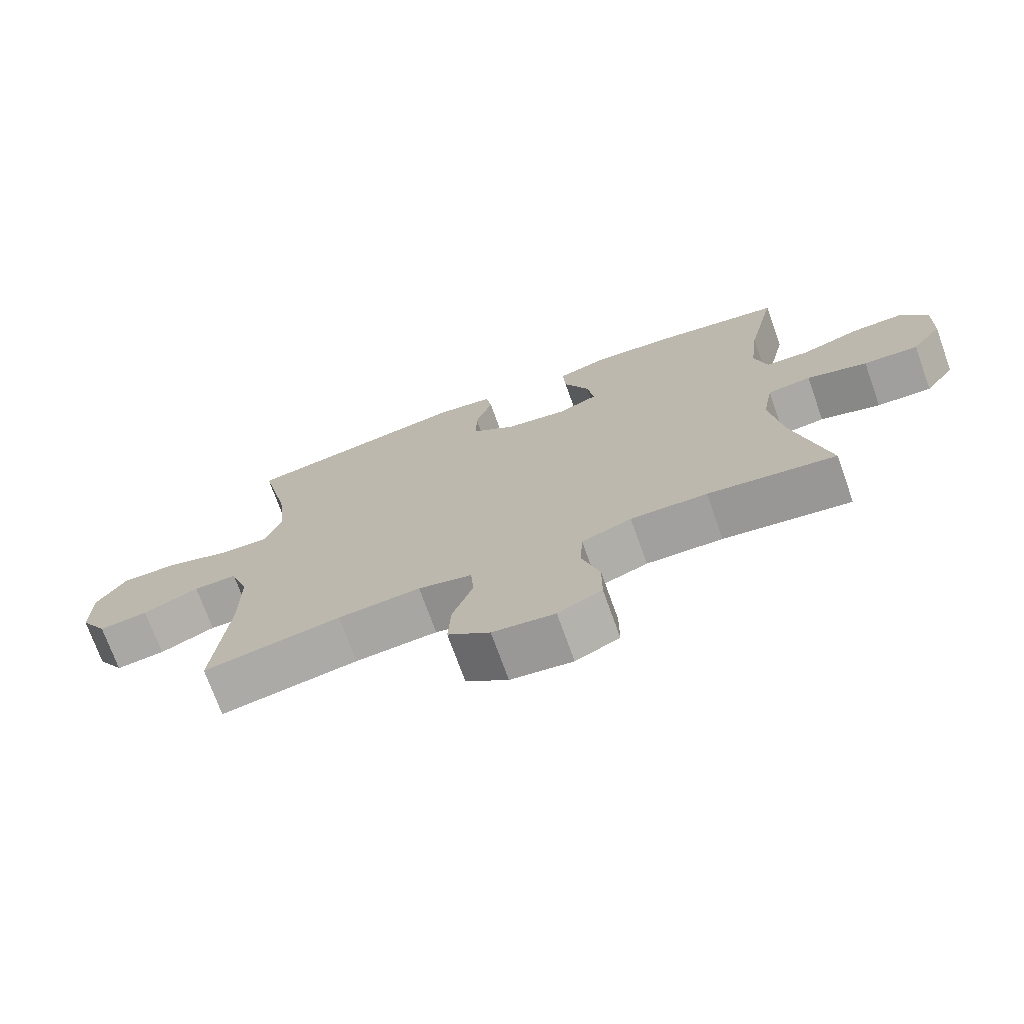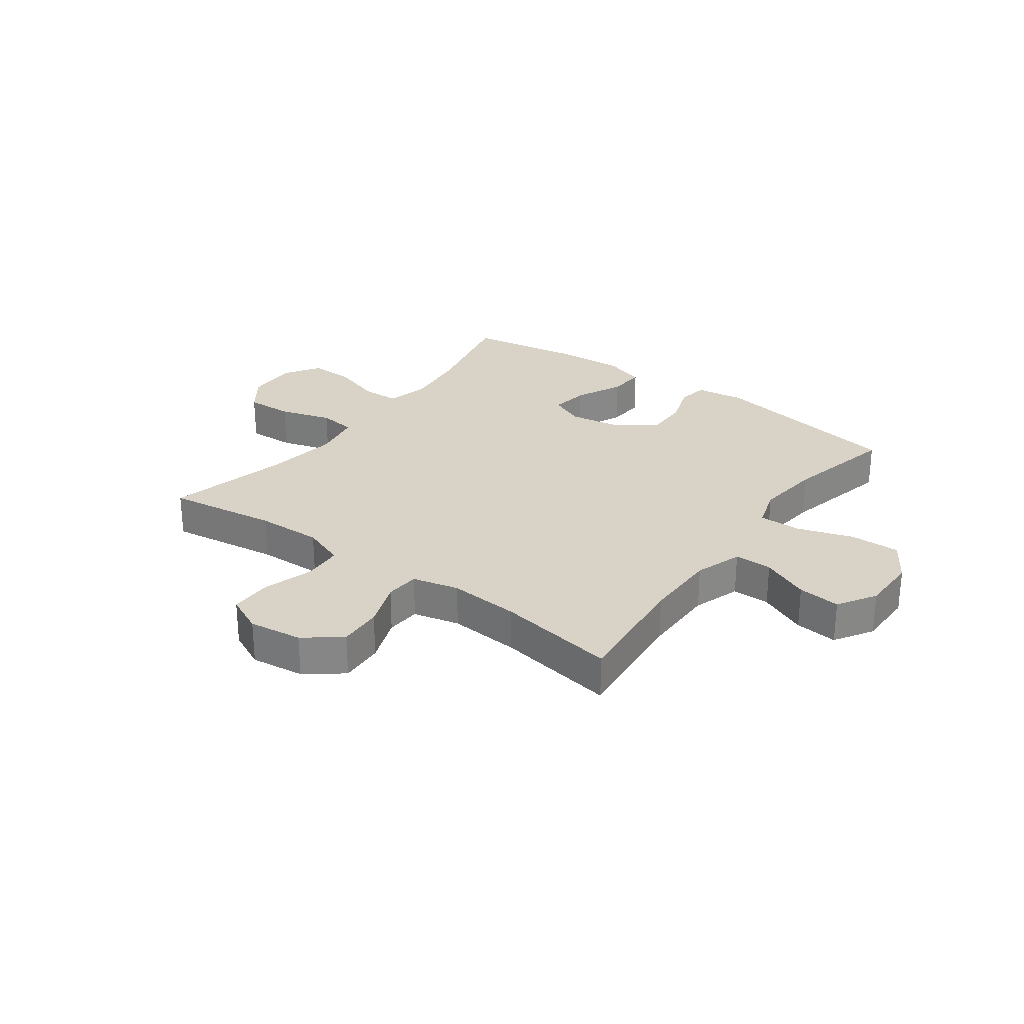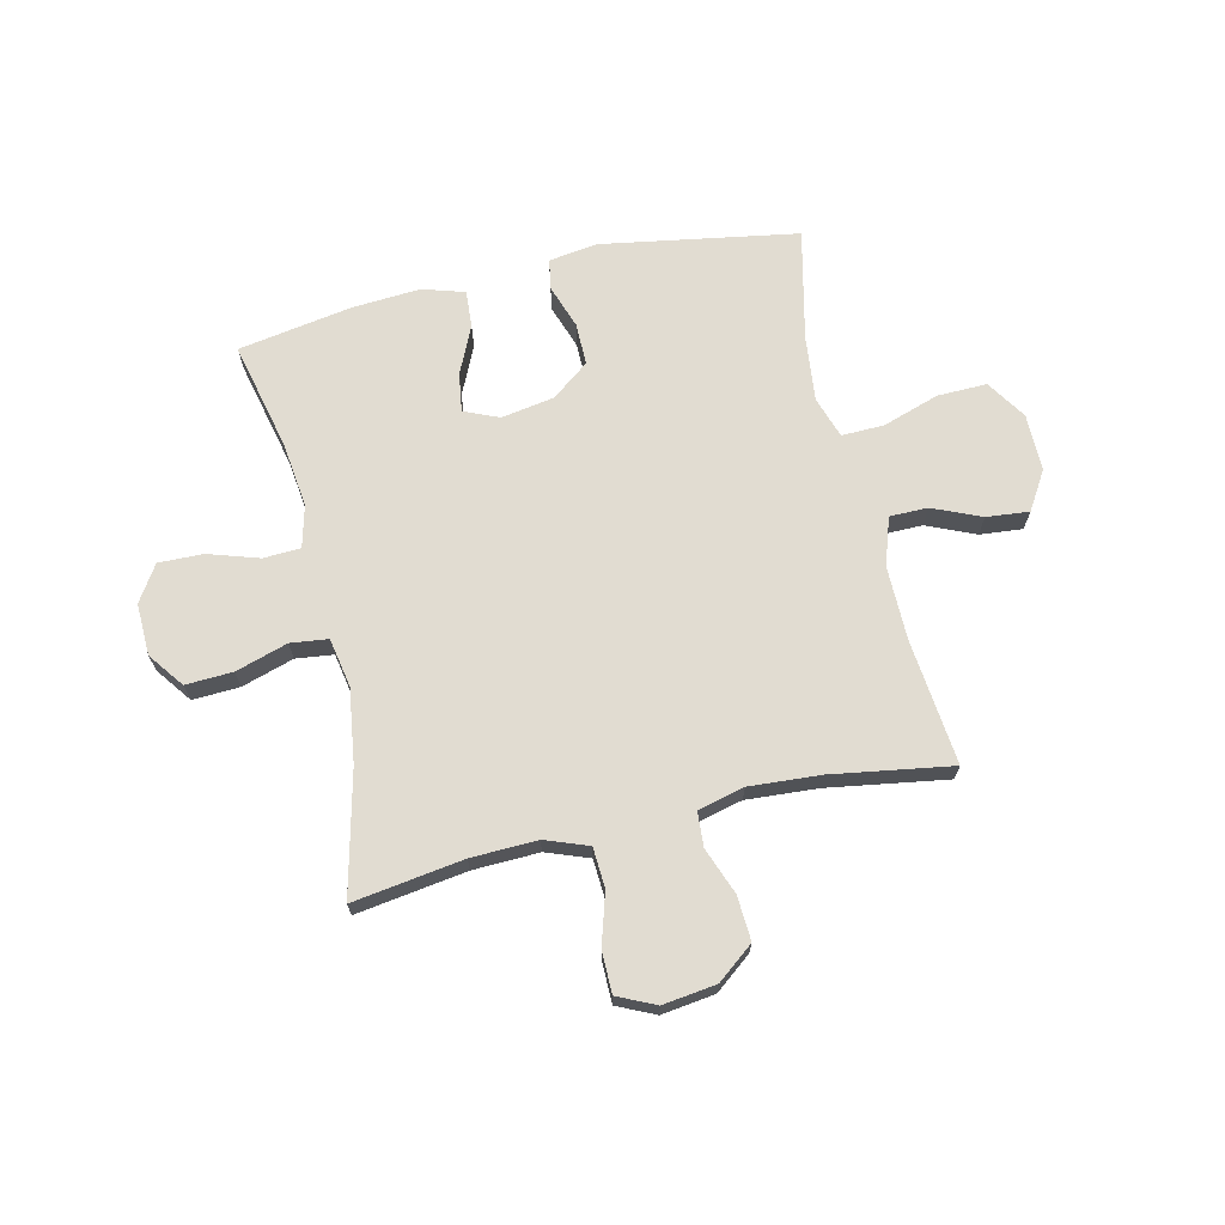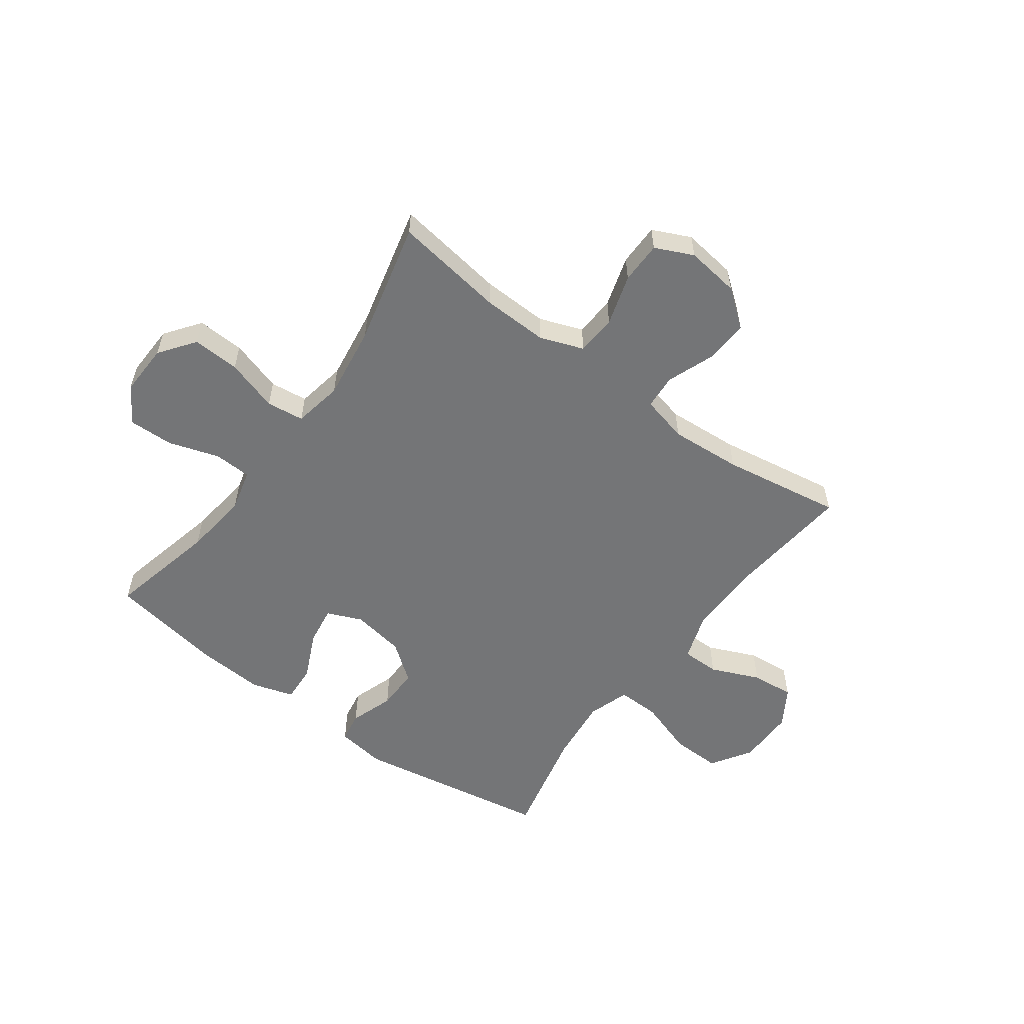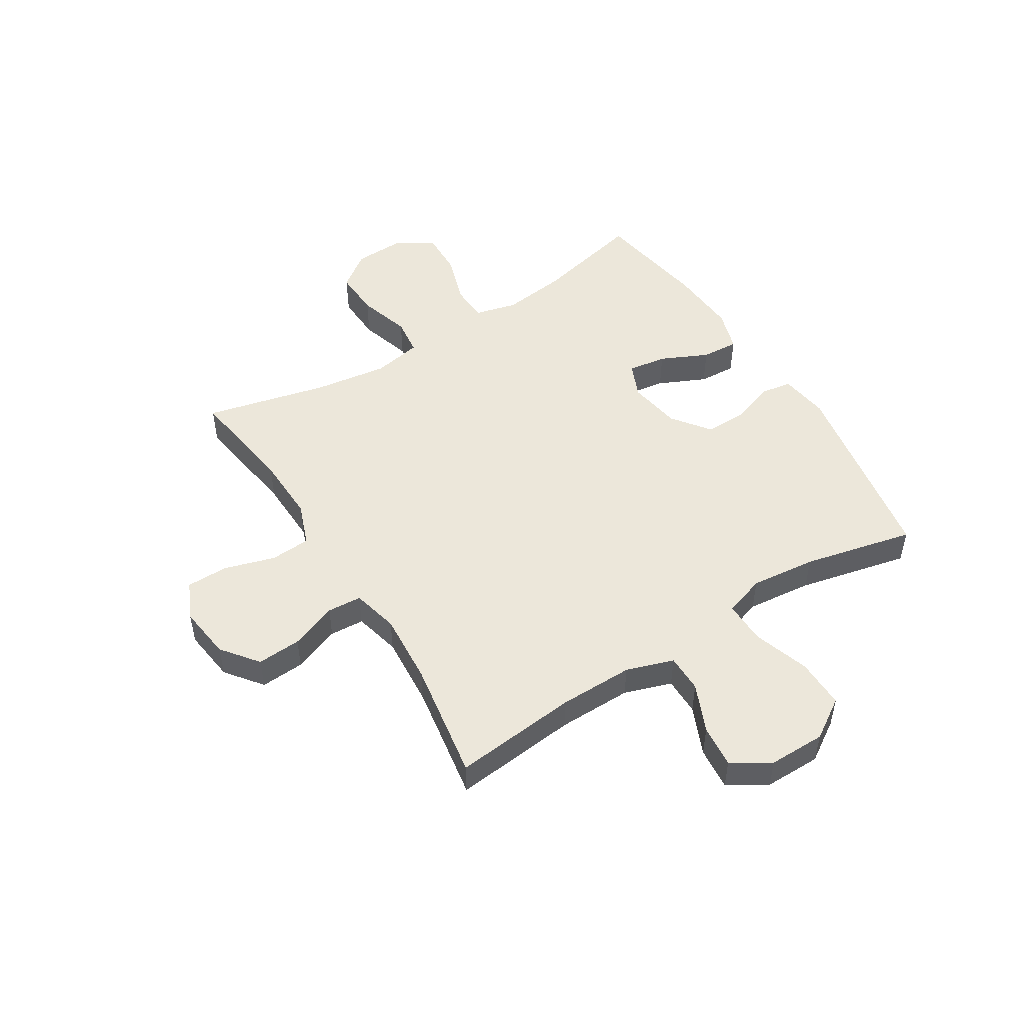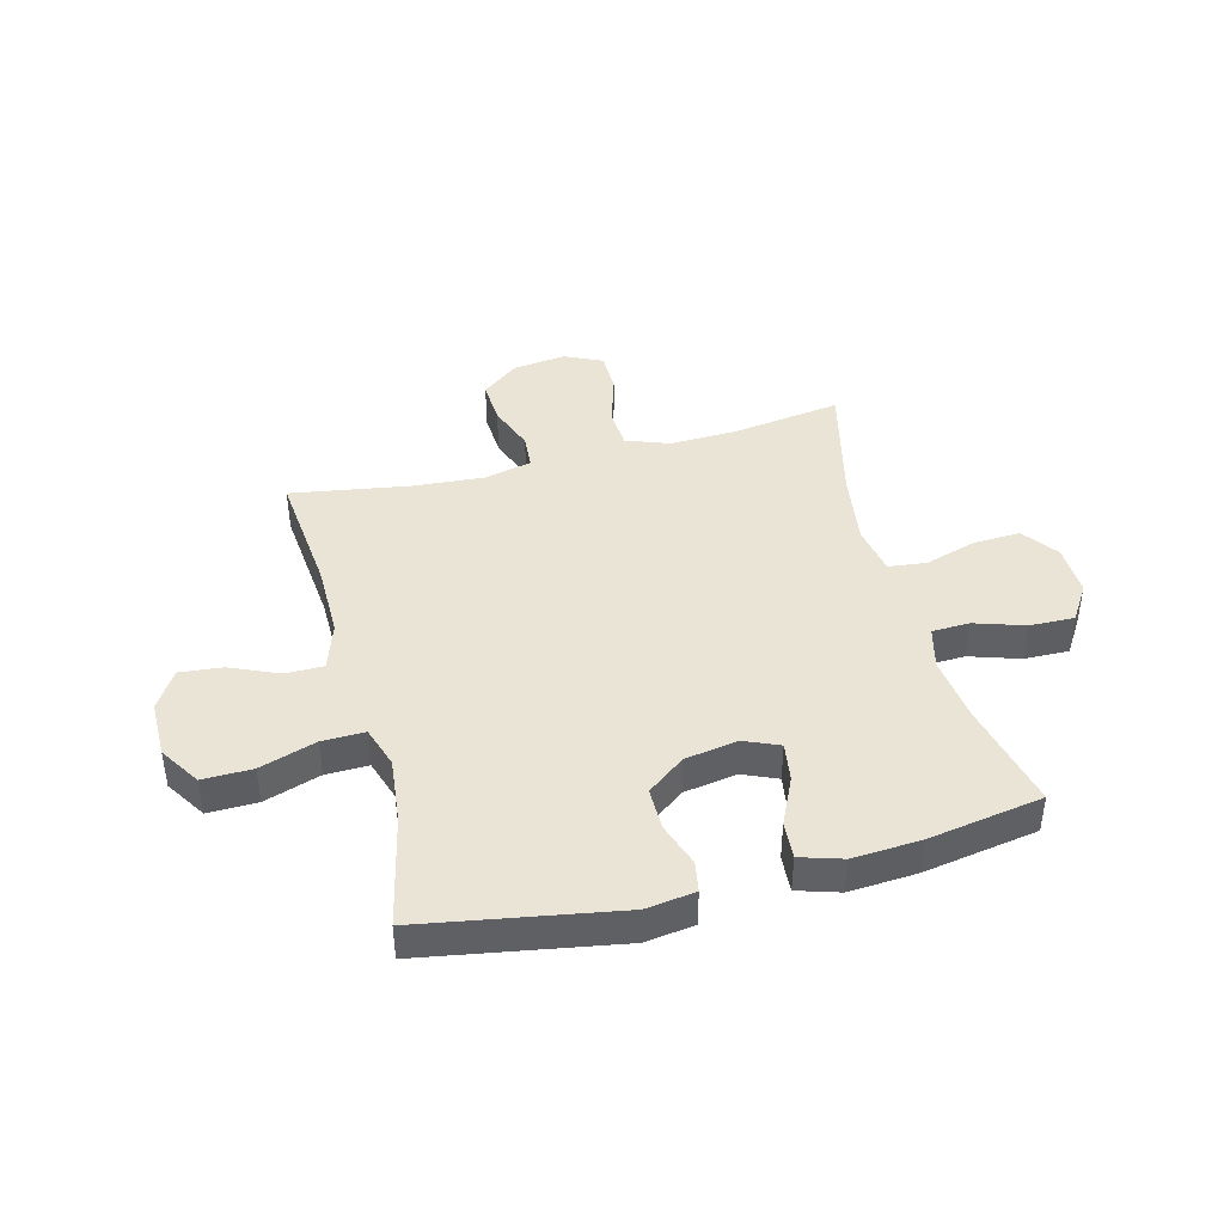
<metadata>
{"format":"obj","ext":"obj","renderer":"f3d","projection":"perspective","resolution":1024,"background":"white","views":[{"elev":-72.6,"azim":19.7,"up":"+Z"},{"elev":28.0,"azim":-143.7,"up":"+Y"},{"elev":69.0,"azim":166.9,"up":"+Y"},{"elev":-56.4,"azim":143.7,"up":"+Y"},{"elev":50.6,"azim":-122.0,"up":"+Y"},{"elev":42.5,"azim":-14.5,"up":"+Y"}]}
</metadata>
<code>
o path8812
v -0.4425 0.0375 0.3224
v -0.4297 0.0375 0.2039
v -0.4541 0.0375 0.1292
v -0.5309 0.0375 0.1308
v -0.633 0.0375 0.1643
v -0.7227 0.0375 0.1661
v -0.7692 0.0375 0.09377
v -0.7693 0.0375 -0.009296
v -0.7267 0.0375 -0.07836
v -0.6493 0.0375 -0.07087
v -0.5618 0.0375 -0.03306
v -0.4932 0.0375 -0.03334
v -0.4645 0.0375 -0.1191
v -0.4653 0.0375 -0.2534
v -0.4882 0.0375 -0.4793
v -0.2723 0.0375 -0.4444
v -0.1432 0.0375 -0.4353
v -0.05897 0.0375 -0.4558
v -0.0547 0.0375 -0.5182
v -0.08653 0.0375 -0.6032
v -0.09104 0.0375 -0.6832
v -0.02528 0.0375 -0.7344
v 0.07162 0.0375 -0.7471
v 0.14 0.0375 -0.7153
v 0.1403 0.0375 -0.6397
v 0.1125 0.0375 -0.5481
v 0.1167 0.0375 -0.4752
v 0.1946 0.0375 -0.4464
v 0.314 0.0375 -0.45
v 0.5137 0.0375 -0.4793
v 0.4602 0.0375 -0.258
v 0.441 0.0375 -0.1249
v 0.4574 0.0375 -0.03639
v 0.5252 0.0375 -0.02818
v 0.6194 0.0375 -0.0573
v 0.7047 0.0375 -0.06116
v 0.7518 0.0375 0.002678
v 0.7546 0.0375 0.09618
v 0.7129 0.0375 0.1612
v 0.6322 0.0375 0.1591
v 0.541 0.0375 0.1298
v 0.4735 0.0375 0.1325
v 0.454 0.0375 0.2084
v 0.4683 0.0375 0.3258
v 0.5137 0.0375 0.5224
v 0.3066 0.0375 0.5574
v 0.1844 0.0375 0.5655
v 0.1083 0.0375 0.5421
v 0.1127 0.0375 0.4749
v 0.1525 0.0375 0.3892
v 0.1628 0.0375 0.3193
v 0.09993 0.0375 0.2926
v 0.00396 0.0375 0.3086
v -0.06396 0.0375 0.3602
v -0.06334 0.0375 0.4368
v -0.0363 0.0375 0.5155
v -0.04561 0.0375 0.5702
v -0.1344 0.0375 0.5828
v -0.4882 0.0375 0.5224
v -0.4425 -0.0375 0.3224
v -0.4297 -0.0375 0.2039
v -0.4541 -0.0375 0.1292
v -0.5309 -0.0375 0.1308
v -0.633 -0.0375 0.1643
v -0.7227 -0.0375 0.1661
v -0.7692 -0.0375 0.09377
v -0.7693 -0.0375 -0.009296
v -0.7267 -0.0375 -0.07836
v -0.6493 -0.0375 -0.07087
v -0.5618 -0.0375 -0.03306
v -0.4932 -0.0375 -0.03334
v -0.4645 -0.0375 -0.1191
v -0.4653 -0.0375 -0.2534
v -0.4882 -0.0375 -0.4793
v -0.2723 -0.0375 -0.4444
v -0.1432 -0.0375 -0.4353
v -0.05897 -0.0375 -0.4558
v -0.0547 -0.0375 -0.5182
v -0.08653 -0.0375 -0.6032
v -0.09104 -0.0375 -0.6832
v -0.02528 -0.0375 -0.7344
v 0.07162 -0.0375 -0.7471
v 0.14 -0.0375 -0.7153
v 0.1403 -0.0375 -0.6397
v 0.1125 -0.0375 -0.5481
v 0.1167 -0.0375 -0.4752
v 0.1946 -0.0375 -0.4464
v 0.314 -0.0375 -0.45
v 0.5137 -0.0375 -0.4793
v 0.4602 -0.0375 -0.258
v 0.441 -0.0375 -0.1249
v 0.4574 -0.0375 -0.03639
v 0.5252 -0.0375 -0.02818
v 0.6194 -0.0375 -0.0573
v 0.7047 -0.0375 -0.06116
v 0.7518 -0.0375 0.002678
v 0.7546 -0.0375 0.09618
v 0.7129 -0.0375 0.1612
v 0.6322 -0.0375 0.1591
v 0.541 -0.0375 0.1298
v 0.4735 -0.0375 0.1325
v 0.454 -0.0375 0.2084
v 0.4683 -0.0375 0.3258
v 0.5137 -0.0375 0.5224
v 0.3066 -0.0375 0.5574
v 0.1844 -0.0375 0.5655
v 0.1083 -0.0375 0.5421
v 0.1127 -0.0375 0.4749
v 0.1525 -0.0375 0.3892
v 0.1628 -0.0375 0.3193
v 0.09993 -0.0375 0.2926
v 0.00396 -0.0375 0.3086
v -0.06396 -0.0375 0.3602
v -0.06334 -0.0375 0.4368
v -0.0363 -0.0375 0.5155
v -0.04561 -0.0375 0.5702
v -0.1344 -0.0375 0.5828
v -0.4882 -0.0375 0.5224
v -0.04561 0.0375 0.5702
v -0.04561 0.0375 0.5702
v -0.1344 0.0375 0.5828
v -0.0363 0.0375 0.5155
v 0.3066 0.0375 0.5574
v 0.1844 0.0375 0.5655
v 0.1083 0.0375 0.5421
v 0.1083 0.0375 0.5421
v 0.1127 0.0375 0.4749
v 0.5137 0.0375 0.5224
v 0.5137 0.0375 0.5224
v -0.4882 0.0375 0.5224
v -0.4882 0.0375 0.5224
v -0.06334 0.0375 0.4368
v 0.1525 0.0375 0.3892
v -0.06396 0.0375 0.3602
v 0.4683 0.0375 0.3258
v -0.4425 0.0375 0.3224
v 0.1628 0.0375 0.3193
v 0.1628 0.0375 0.3193
v 0.00396 0.0375 0.3086
v 0.454 0.0375 0.2084
v -0.4297 0.0375 0.2039
v 0.09993 0.0375 0.2926
v 0.4735 0.0375 0.1325
v 0.4735 0.0375 0.1325
v -0.4541 0.0375 0.1292
v -0.4541 0.0375 0.1292
v -0.633 0.0375 0.1643
v -0.7227 0.0375 0.1661
v -0.7692 0.0375 0.09377
v -0.5309 0.0375 0.1308
v 0.7546 0.0375 0.09618
v 0.7129 0.0375 0.1612
v 0.6322 0.0375 0.1591
v 0.541 0.0375 0.1298
v 0.7518 0.0375 0.002678
v -0.7693 0.0375 -0.009296
v 0.7047 0.0375 -0.06116
v -0.7267 0.0375 -0.07836
v -0.7267 0.0375 -0.07836
v 0.6194 0.0375 -0.0573
v 0.5252 0.0375 -0.02818
v 0.4574 0.0375 -0.03639
v 0.4574 0.0375 -0.03639
v -0.5618 0.0375 -0.03306
v -0.4932 0.0375 -0.03334
v -0.4932 0.0375 -0.03334
v -0.6493 0.0375 -0.07087
v -0.4645 0.0375 -0.1191
v 0.441 0.0375 -0.1249
v -0.4653 0.0375 -0.2534
v 0.4602 0.0375 -0.258
v 0.5137 0.0375 -0.4793
v 0.5137 0.0375 -0.4793
v 0.314 0.0375 -0.45
v 0.1946 0.0375 -0.4464
v -0.1432 0.0375 -0.4353
v -0.05897 0.0375 -0.4558
v -0.05897 0.0375 -0.4558
v -0.2723 0.0375 -0.4444
v 0.1167 0.0375 -0.4752
v 0.1167 0.0375 -0.4752
v -0.4882 0.0375 -0.4793
v -0.4882 0.0375 -0.4793
v -0.0547 0.0375 -0.5182
v 0.1125 0.0375 -0.5481
v -0.08653 0.0375 -0.6032
v 0.1403 0.0375 -0.6397
v -0.09104 0.0375 -0.6832
v 0.14 0.0375 -0.7153
v 0.14 0.0375 -0.7153
v -0.02528 0.0375 -0.7344
v 0.07162 0.0375 -0.7471
v -0.04561 -0.0375 0.5702
v -0.04561 -0.0375 0.5702
v -0.1344 -0.0375 0.5828
v -0.0363 -0.0375 0.5155
v 0.3066 -0.0375 0.5574
v 0.1844 -0.0375 0.5655
v 0.1083 -0.0375 0.5421
v 0.1083 -0.0375 0.5421
v 0.1127 -0.0375 0.4749
v 0.5137 -0.0375 0.5224
v 0.5137 -0.0375 0.5224
v -0.4882 -0.0375 0.5224
v -0.4882 -0.0375 0.5224
v -0.06334 -0.0375 0.4368
v 0.1525 -0.0375 0.3892
v -0.06396 -0.0375 0.3602
v 0.4683 -0.0375 0.3258
v -0.4425 -0.0375 0.3224
v 0.1628 -0.0375 0.3193
v 0.1628 -0.0375 0.3193
v 0.00396 -0.0375 0.3086
v 0.454 -0.0375 0.2084
v -0.4297 -0.0375 0.2039
v 0.09993 -0.0375 0.2926
v 0.4735 -0.0375 0.1325
v 0.4735 -0.0375 0.1325
v -0.4541 -0.0375 0.1292
v -0.4541 -0.0375 0.1292
v -0.633 -0.0375 0.1643
v -0.7227 -0.0375 0.1661
v -0.7692 -0.0375 0.09377
v -0.5309 -0.0375 0.1308
v 0.7546 -0.0375 0.09618
v 0.7129 -0.0375 0.1612
v 0.6322 -0.0375 0.1591
v 0.541 -0.0375 0.1298
v 0.7518 -0.0375 0.002678
v -0.7693 -0.0375 -0.009296
v 0.7047 -0.0375 -0.06116
v -0.7267 -0.0375 -0.07836
v -0.7267 -0.0375 -0.07836
v 0.6194 -0.0375 -0.0573
v 0.5252 -0.0375 -0.02818
v 0.4574 -0.0375 -0.03639
v 0.4574 -0.0375 -0.03639
v -0.5618 -0.0375 -0.03306
v -0.4932 -0.0375 -0.03334
v -0.4932 -0.0375 -0.03334
v -0.6493 -0.0375 -0.07087
v -0.4645 -0.0375 -0.1191
v 0.441 -0.0375 -0.1249
v -0.4653 -0.0375 -0.2534
v 0.4602 -0.0375 -0.258
v 0.5137 -0.0375 -0.4793
v 0.5137 -0.0375 -0.4793
v 0.314 -0.0375 -0.45
v 0.1946 -0.0375 -0.4464
v -0.1432 -0.0375 -0.4353
v -0.05897 -0.0375 -0.4558
v -0.05897 -0.0375 -0.4558
v -0.2723 -0.0375 -0.4444
v 0.1167 -0.0375 -0.4752
v 0.1167 -0.0375 -0.4752
v -0.4882 -0.0375 -0.4793
v -0.4882 -0.0375 -0.4793
v -0.0547 -0.0375 -0.5182
v 0.1125 -0.0375 -0.5481
v -0.08653 -0.0375 -0.6032
v 0.1403 -0.0375 -0.6397
v -0.09104 -0.0375 -0.6832
v 0.14 -0.0375 -0.7153
v 0.14 -0.0375 -0.7153
v -0.02528 -0.0375 -0.7344
v 0.07162 -0.0375 -0.7471
f 226 227 225
f 253 244 256
f 254 249 251
f 216 217 211
f 265 261 260
f 262 265 260
f 248 245 249
f 263 261 266
f 211 209 207
f 235 217 236
f 208 206 210
f 260 261 259
f 225 227 229
f 234 228 235
f 239 224 238
f 210 195 204
f 243 249 245
f 201 198 199
f 213 219 242
f 245 248 246
f 219 213 215
f 195 196 193
f 259 254 258
f 221 223 241
f 229 227 234
f 195 206 196
f 214 209 211
f 236 217 216
f 228 234 227
f 260 259 258
f 231 229 234
f 197 207 209
f 223 221 222
f 251 216 213
f 213 208 215
f 239 219 224
f 210 206 195
f 236 216 243
f 238 221 241
f 253 250 244
f 198 207 197
f 221 238 224
f 249 216 251
f 244 250 242
f 242 219 239
f 217 214 211
f 258 254 251
f 266 261 265
f 241 223 230
f 249 243 216
f 197 209 202
f 250 213 242
f 235 228 217
f 241 230 232
f 207 198 201
f 215 208 210
f 251 213 250
f 120 58 117 194
f 56 57 116 115
f 46 47 106 105
f 47 126 200 106
f 48 49 108 107
f 129 46 105 203
f 58 131 205 117
f 55 56 115 114
f 49 50 109 108
f 54 55 114 113
f 44 45 104 103
f 59 1 60 118
f 50 138 212 109
f 53 54 113 112
f 43 44 103 102
f 1 2 61 60
f 51 52 111 110
f 52 53 112 111
f 144 43 102 218
f 2 146 220 61
f 5 6 65 64
f 6 7 66 65
f 4 5 64 63
f 38 39 98 97
f 39 40 99 98
f 40 41 100 99
f 41 42 101 100
f 3 4 63 62
f 37 38 97 96
f 7 8 67 66
f 36 37 96 95
f 8 159 233 67
f 35 36 95 94
f 34 35 94 93
f 163 34 93 237
f 11 166 240 70
f 10 11 70 69
f 9 10 69 68
f 12 13 72 71
f 32 33 92 91
f 13 14 73 72
f 31 32 91 90
f 173 31 90 247
f 29 30 89 88
f 28 29 88 87
f 17 178 252 76
f 16 17 76 75
f 181 28 87 255
f 183 16 75 257
f 14 15 74 73
f 18 19 78 77
f 26 27 86 85
f 19 20 79 78
f 25 26 85 84
f 20 21 80 79
f 190 25 84 264
f 21 22 81 80
f 23 24 83 82
f 22 23 82 81
f 152 151 153
f 179 182 170
f 180 177 175
f 142 137 143
f 191 186 187
f 188 186 191
f 174 175 171
f 189 192 187
f 137 133 135
f 161 162 143
f 134 136 132
f 186 185 187
f 151 155 153
f 160 161 154
f 165 164 150
f 136 130 121
f 169 171 175
f 127 125 124
f 139 168 145
f 171 172 174
f 145 141 139
f 121 119 122
f 185 184 180
f 147 167 149
f 155 160 153
f 121 122 132
f 140 137 135
f 162 142 143
f 154 153 160
f 186 184 185
f 157 160 155
f 123 135 133
f 149 148 147
f 177 139 142
f 139 141 134
f 165 150 145
f 136 121 132
f 162 169 142
f 164 167 147
f 179 170 176
f 124 123 133
f 147 150 164
f 175 177 142
f 170 168 176
f 168 165 145
f 143 137 140
f 184 177 180
f 192 191 187
f 167 156 149
f 175 142 169
f 123 128 135
f 176 168 139
f 161 143 154
f 167 158 156
f 133 127 124
f 141 136 134
f 177 176 139

</code>
